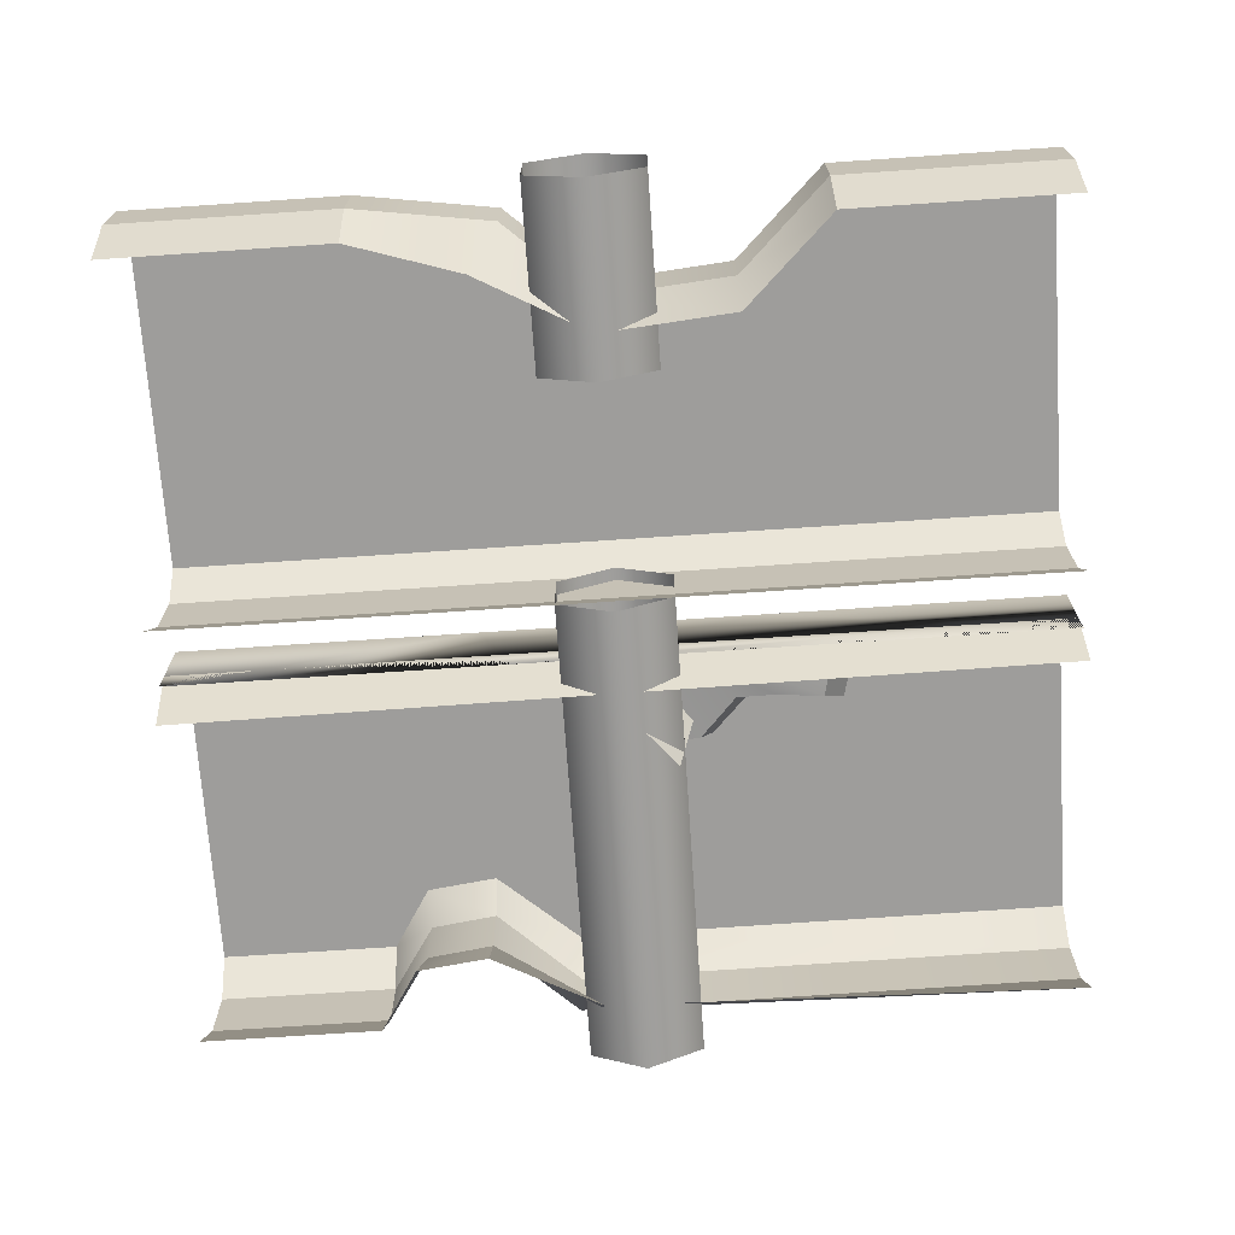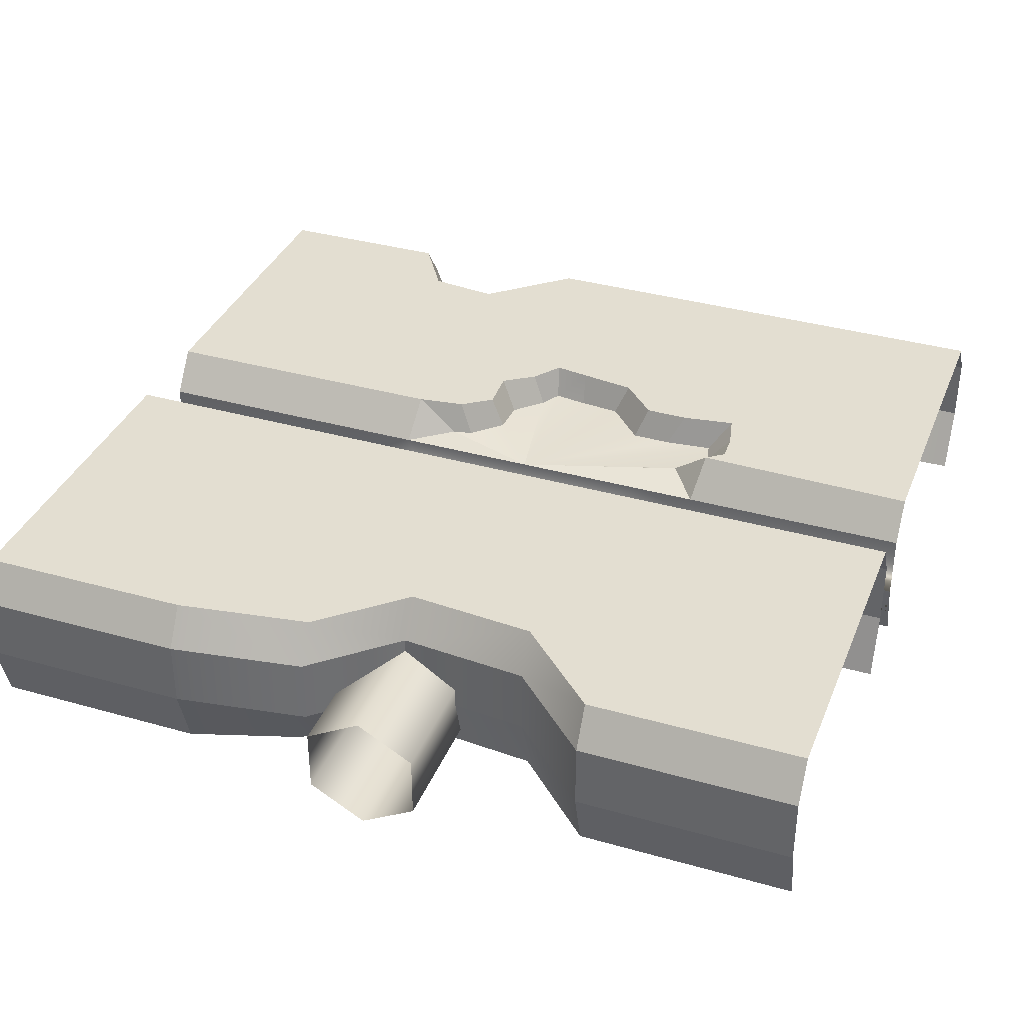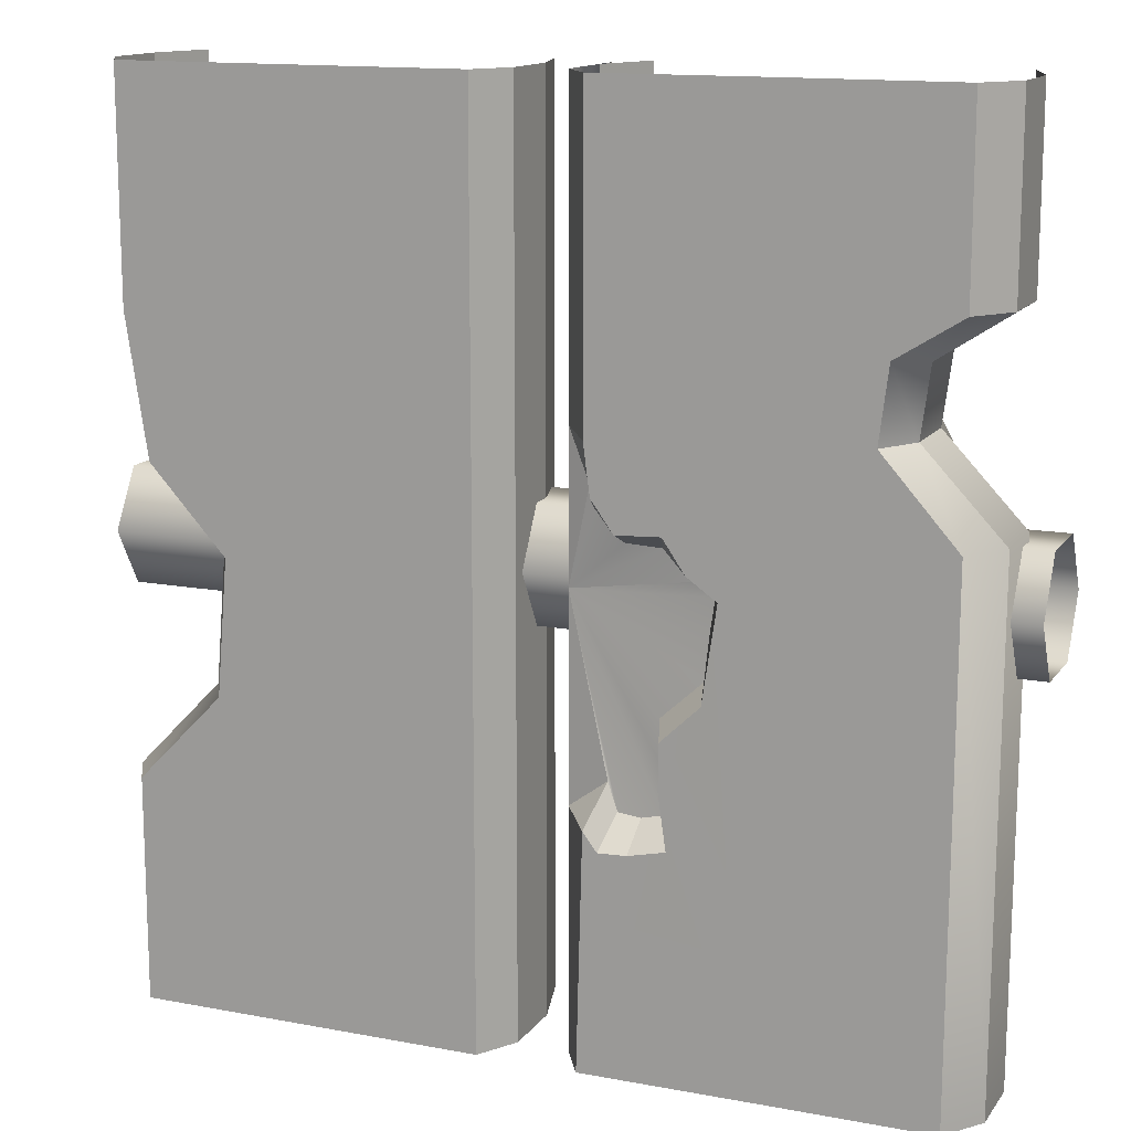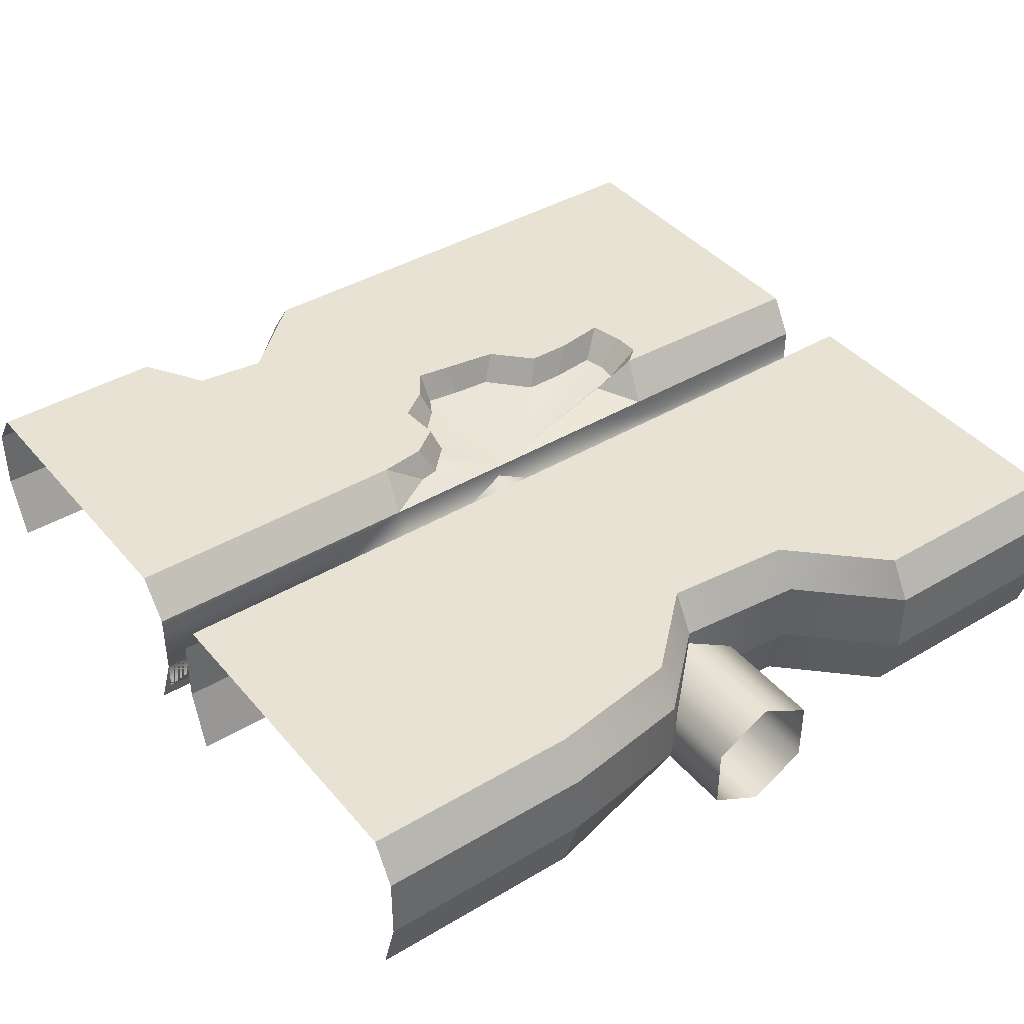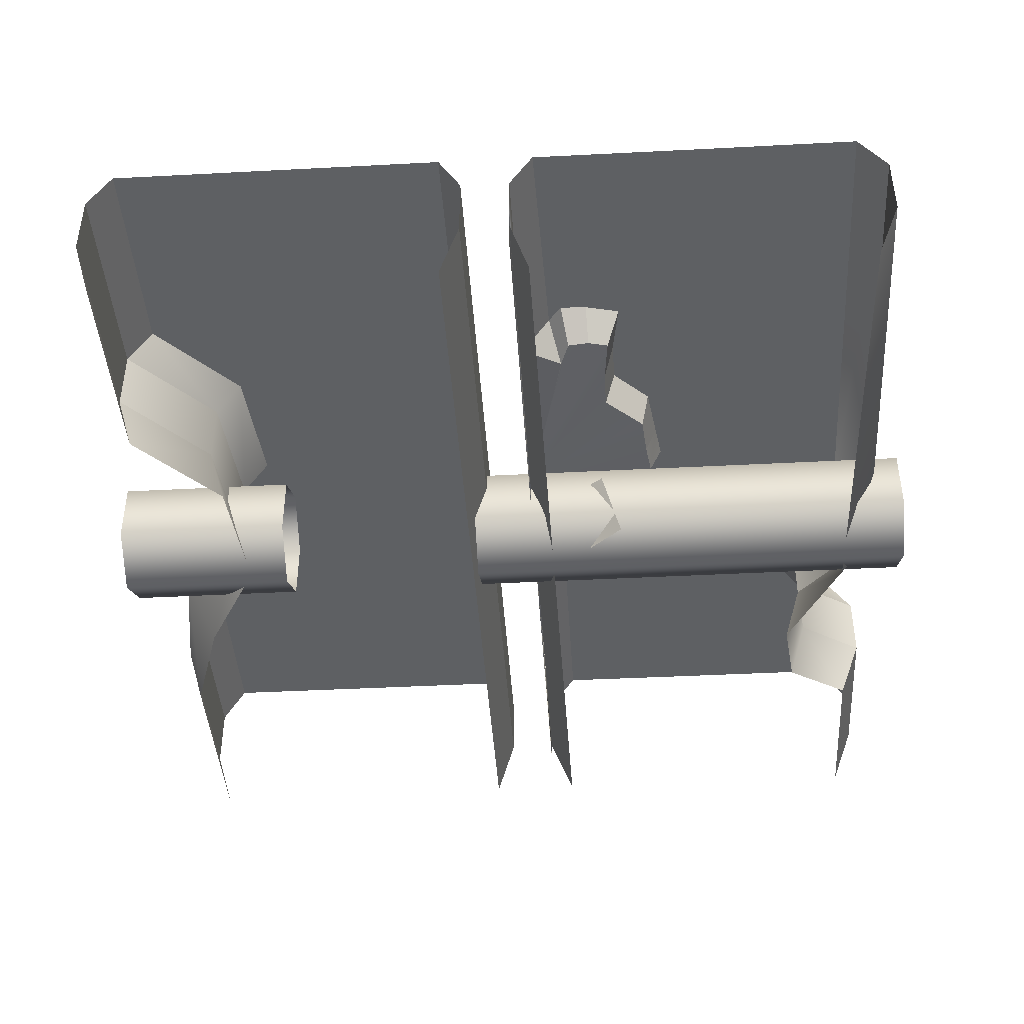
<metadata>
{"format":"obj","ext":"obj","renderer":"f3d","projection":"perspective","resolution":1024,"background":"white","views":[{"elev":-70.5,"azim":93.9,"up":"+Y"},{"elev":36.0,"azim":110.4,"up":"+Y"},{"elev":13.9,"azim":-157.2,"up":"+Z"},{"elev":40.8,"azim":54.0,"up":"+Y"},{"elev":-42.5,"azim":-176.4,"up":"+Y"}]}
</metadata>
<code>
g floor_bridge_rope5
v -0.02857 -0.1502 -0.5035
v -0.02857 -0.04076 -0.2346
v -0.02857 -0.04076 -0.5035
v -0.02857 -0.1502 -0.5035
v -0.02857 -0.04076 -0.1646
v -0.02857 -0.1502 0.1185
v -0.02857 -0.04075 -0.006613
v -0.02857 -0.04074 0.1139
v -0.02857 -0.1181 -0.5035
v -0.02857 -0.1181 0.5035
v -0.02857 -0.1502 0.5035
v -0.02857 -0.04074 0.1589
v -0.06255 0.005126 0.1536
v -0.05509 -0.0307 0.1035
v -0.06255 0.005109 -0.2429
v -0.02857 -0.04076 -0.2346
v -0.07545 -0.03072 -0.1996
v 0.5035 -0.169 0.06476
v 0.5035 -0.2064 1.844e-06
v 0.2929 -0.2064 1.844e-06
v 0.2929 -0.169 0.06476
v 0.5035 -0.09424 0.06476
v 0.2929 -0.09424 0.06476
v 0.5035 -0.05686 6.146e-07
v 0.2929 -0.05686 6.146e-07
v 0.5035 -0.2064 1.844e-06
v 0.2929 -0.169 -0.06475
v 0.2929 -0.2064 1.844e-06
v 0.5035 -0.169 -0.06475
v 0.2929 -0.09424 -0.06475
v 0.5035 -0.09424 -0.06475
v 0.2929 -0.05686 6.146e-07
v 0.5035 -0.05686 6.146e-07
v -0.5035 -0.169 0.06476
v 0.04358 -0.2064 1.229e-06
v -0.5035 -0.2064 6.146e-07
v 0.04358 -0.169 0.06476
v -0.5035 -0.09424 0.06476
v 0.04358 -0.09424 0.06476
v -0.5035 -0.05686 6.146e-07
v 0.04358 -0.05686 6.146e-07
v -0.5035 -0.2064 6.146e-07
v 0.04358 -0.2064 1.229e-06
v 0.04358 -0.169 -0.06475
v -0.5035 -0.169 -0.06475
v 0.04358 -0.09424 -0.06475
v -0.5035 -0.09424 -0.06475
v 0.04358 -0.05686 6.146e-07
v -0.5035 -0.05686 6.146e-07
v 0.4734 -0.04074 0.5035
v 0.4465 0.005127 0.5035
v 0.4465 0.005122 0.2518
v 0.4734 -0.04074 0.2518
v 0.05084 -0.1925 0.5035
v 0.05085 -0.1925 -0.5035
v 0.02902 -0.1181 -0.5035
v 0.02902 -0.1181 0.5035
v 0.2456 0.005097 -0.5035
v 0.4465 0.005106 -0.5035
v 0.4465 0.005111 -0.2517
v 0.2456 0.005099 -0.3776
v 0.3486 0.005114 -0.1512
v 0.2456 0.005101 -0.3274
v 0.2456 0.005102 -0.2517
v 0.3358 0.005117 1.229e-06
v 0.2456 0.005117 0.2518
v 0.4222 0.005119 0.09418
v 0.4465 0.005122 0.2518
v 0.2456 0.00512 0.3776
v 0.2456 0.005123 0.5035
v 0.4465 0.005127 0.5035
v 0.056 0.005118 0.5035
v 0.02902 -0.04078 -0.5035
v 0.056 0.005087 -0.5035
v 0.02902 -0.04075 0.5035
v 0.4734 -0.1181 -0.5035
v 0.4516 -0.1925 -0.5035
v 0.4516 -0.1925 -0.2518
v 0.4734 -0.1181 -0.2517
v 0.02902 -0.1181 0.5035
v 0.02902 -0.1181 -0.5035
v 0.02902 -0.04078 -0.5035
v 0.02902 -0.04075 0.5035
v 0.4734 -0.04076 -0.5035
v 0.4734 -0.1181 -0.5035
v 0.4734 -0.1181 -0.2517
v 0.4734 -0.04075 -0.2517
v 0.3629 -0.04075 6.146e-07
v 0.3358 0.005117 1.229e-06
v 0.3486 0.005114 -0.1512
v 0.3757 -0.04075 -0.1512
v 0.4465 0.005111 -0.2517
v 0.4734 -0.04075 -0.2517
v 0.3629 -0.1181 6.146e-07
v 0.3409 -0.1925 -6.146e-07
v 0.4111 -0.1925 0.1259
v 0.4493 -0.1181 0.09418
v 0.4516 -0.1925 0.2517
v 0.4734 -0.1181 0.2518
v 0.4493 -0.04075 0.09418
v 0.3629 -0.04075 6.146e-07
v 0.3629 -0.1181 6.146e-07
v 0.4493 -0.1181 0.09418
v 0.4734 -0.04074 0.2518
v 0.4734 -0.1181 0.2518
v 0.4493 -0.04075 0.09418
v 0.4734 -0.04074 0.2518
v 0.4465 0.005122 0.2518
v 0.4222 0.005119 0.09418
v 0.3629 -0.04075 6.146e-07
v 0.3358 0.005117 1.229e-06
v 0.3757 -0.1181 -0.1512
v 0.4734 -0.1181 -0.2517
v 0.4516 -0.1925 -0.2518
v 0.3538 -0.1925 -0.1512
v 0.3629 -0.1181 6.146e-07
v 0.3409 -0.1925 -6.146e-07
v 0.3757 -0.04075 -0.1512
v 0.4734 -0.04075 -0.2517
v 0.4734 -0.1181 -0.2517
v 0.3757 -0.1181 -0.1512
v 0.3629 -0.04075 6.146e-07
v 0.3629 -0.1181 6.146e-07
v 0.4734 -0.04076 -0.5035
v 0.4734 -0.04075 -0.2517
v 0.4465 0.005111 -0.2517
v 0.4465 0.005106 -0.5035
v 0.4734 -0.1181 0.5035
v 0.4734 -0.1181 0.2518
v 0.4516 -0.1925 0.2517
v 0.4516 -0.1924 0.5035
v 0.4734 -0.04074 0.5035
v 0.4734 -0.04074 0.2518
v 0.4734 -0.1181 0.2518
v 0.4734 -0.1181 0.5035
v 0.056 0.005118 0.5035
v 0.2456 0.00512 0.3776
v 0.2456 0.005123 0.5035
v 0.2456 0.005117 0.2518
v 0.056 0.005087 -0.5035
v 0.2456 0.005102 -0.2517
v 0.2456 0.005101 -0.3274
v 0.2456 0.005099 -0.3776
v 0.2456 0.005097 -0.5035
v -0.4704 -0.04074 -0.5031
v -0.4378 0.005127 -0.5031
v -0.4397 0.005119 0.07464
v -0.4722 -0.04075 0.07464
v -0.3827 -0.04075 0.1688
v -0.3557 0.005117 0.1688
v -0.4378 0.005106 0.5039
v -0.4378 0.005111 0.2962
v -0.3659 0.005114 0.2512
v -0.2557 0.005097 0.5039
v -0.3557 0.005117 0.1688
v -0.2557 0.005123 -0.5031
v -0.4397 0.005119 0.07464
v -0.4378 0.005127 -0.5031
v -0.4704 -0.1181 0.5039
v -0.4429 -0.1925 0.5039
v -0.4429 -0.1925 0.2962
v -0.4704 -0.1181 0.2962
v -0.4704 -0.04076 0.5039
v -0.4704 -0.1181 0.5039
v -0.4704 -0.1181 0.2962
v -0.4704 -0.04075 0.2962
v -0.3827 -0.04075 0.1688
v -0.3557 0.005117 0.1688
v -0.3659 0.005114 0.2512
v -0.3929 -0.04075 0.2453
v -0.4378 0.005111 0.2962
v -0.4704 -0.04075 0.2962
v -0.3827 -0.1181 0.1688
v -0.3608 -0.1925 0.1688
v -0.4286 -0.1925 0.04295
v -0.4722 -0.1181 0.07464
v -0.4429 -0.1924 -0.5031
v -0.4704 -0.1181 -0.5031
v -0.4722 -0.04075 0.07464
v -0.3827 -0.04075 0.1688
v -0.3827 -0.1181 0.1688
v -0.4722 -0.1181 0.07464
v -0.4704 -0.1181 -0.5031
v -0.4704 -0.04074 -0.5031
v -0.3929 -0.1181 0.2453
v -0.4704 -0.1181 0.2962
v -0.4429 -0.1925 0.2962
v -0.371 -0.1925 0.2512
v -0.3827 -0.1181 0.1688
v -0.3608 -0.1925 0.1688
v -0.3929 -0.04075 0.2453
v -0.4704 -0.04075 0.2962
v -0.4704 -0.1181 0.2962
v -0.3929 -0.1181 0.2453
v -0.3827 -0.04075 0.1688
v -0.3827 -0.1181 0.1688
v -0.4704 -0.04076 0.5039
v -0.4704 -0.04075 0.2962
v -0.4378 0.005111 0.2962
v -0.4378 0.005106 0.5039
v -0.121 -0.1181 -0.0758
v -0.1429 -0.1925 -0.05846
v -0.05748 -0.1925 0.01356
v -0.0275 -0.1181 -0.008336
v -0.02857 -0.1181 -0.5035
v -0.05079 -0.1925 -0.5035
v -0.05745 -0.1924 0.5035
v -0.02857 -0.1181 0.5035
v -0.02857 -0.04076 -0.5035
v -0.02857 -0.04076 -0.2346
v -0.06255 0.005109 -0.2429
v -0.0559 0.005106 -0.5035
v -0.0699 0.005124 0.09799
v -0.1442 0.00512 0.06588
v -0.0947 0.005121 0.06345
v -0.2557 0.005097 0.5039
v -0.169 0.005119 0.02981
v -0.06255 0.005126 0.1536
v -0.06255 0.005127 0.5035
v -0.2021 0.005115 0.006411
v -0.2557 0.005123 -0.5031
v -0.1959 0.005114 -0.03449
v -0.1864 0.005108 -0.09898
v -0.1425 0.005104 -0.1914
v -0.143 0.005106 -0.1407
v -0.1514 0.005103 -0.2527
v -0.0559 0.005106 -0.5035
v -0.1102 0.005105 -0.2622
v -0.07838 0.005107 -0.2635
v -0.06255 0.005109 -0.2429
v -0.06255 0.005127 0.5035
v -0.06255 0.005126 0.1536
v -0.02857 -0.04074 0.1589
v -0.02857 -0.04074 0.5035
v -0.02857 -0.04074 0.1589
v -0.02857 -0.04074 0.1139
v -0.02857 -0.1502 0.1185
v -0.02857 -0.1502 0.5035
v -0.02857 -0.04074 0.5035
v -0.06255 0.005109 -0.2429
v -0.07545 -0.03072 -0.1996
v -0.08609 -0.03072 -0.2308
v -0.07838 0.005107 -0.2635
v -0.07838 0.005107 -0.2635
v -0.08609 -0.03072 -0.2308
v -0.1115 -0.03072 -0.2335
v -0.1102 0.005105 -0.2622
v -0.1102 0.005105 -0.2622
v -0.1115 -0.03072 -0.2335
v -0.1358 -0.03072 -0.2276
v -0.1514 0.005103 -0.2527
v -0.1514 0.005103 -0.2527
v -0.1358 -0.03072 -0.2276
v -0.1303 -0.03072 -0.1725
v -0.1425 0.005104 -0.1914
v -0.1425 0.005104 -0.1914
v -0.1303 -0.03072 -0.1725
v -0.1307 -0.03072 -0.1269
v -0.143 0.005106 -0.1407
v -0.143 0.005106 -0.1407
v -0.1307 -0.03072 -0.1269
v -0.1775 -0.03072 -0.08379
v -0.1864 0.005108 -0.09898
v -0.1864 0.005108 -0.09898
v -0.1775 -0.03072 -0.08379
v -0.1817 -0.03071 -0.03641
v -0.1959 0.005114 -0.03449
v -0.1817 -0.03071 -0.03641
v -0.1872 -0.03071 0.001906
v -0.2021 0.005115 0.006411
v -0.2021 0.005115 0.006411
v -0.1872 -0.03071 0.001906
v -0.1636 -0.03071 0.01535
v -0.169 0.005119 0.02981
v -0.169 0.005119 0.02981
v -0.1636 -0.03071 0.01535
v -0.1324 -0.03071 0.04611
v -0.1442 0.00512 0.06588
v -0.1442 0.00512 0.06588
v -0.1324 -0.03071 0.04611
v -0.09283 -0.03071 0.04764
v -0.0947 0.005121 0.06345
v -0.0947 0.005121 0.06345
v -0.09283 -0.03071 0.04764
v -0.05949 -0.0307 0.08073
v -0.0699 0.005124 0.09799
v -0.0699 0.005124 0.09799
v -0.05949 -0.0307 0.08073
v -0.05509 -0.0307 0.1035
v -0.06255 0.005126 0.1536
v -0.07545 -0.03072 -0.1996
v -0.02857 -0.04075 -0.006613
v -0.08609 -0.03072 -0.2308
v -0.1115 -0.03072 -0.2335
v -0.1358 -0.03072 -0.2276
v -0.1303 -0.03072 -0.1725
v -0.1307 -0.03072 -0.1269
v -0.1775 -0.03072 -0.08379
v -0.1817 -0.03071 -0.03641
v -0.1872 -0.03071 0.001906
v -0.1636 -0.03071 0.01535
v -0.1636 -0.03071 0.01535
v -0.02857 -0.04075 -0.006613
v -0.1324 -0.03071 0.04611
v -0.09283 -0.03071 0.04764
v -0.05949 -0.0307 0.08073
v -0.05509 -0.0307 0.1035
v -0.05509 -0.0307 0.1035
v -0.02857 -0.04075 -0.006613
v -0.02857 -0.04074 0.1139
v -0.02857 -0.04074 0.1589
v -0.02857 -0.04076 -0.1646
v -0.02857 -0.04075 -0.006613
v -0.07545 -0.03072 -0.1996
v -0.02857 -0.04076 -0.2346
g floor_bridge_rope5_0
f 3 2 1
f 2 5 4
f 6 4 5
f 7 6 5
f 8 6 7
f 4 6 9
f 6 10 9
f 10 6 11
f 14 13 12
f 17 16 15
f 20 19 18
f 21 20 18
f 21 18 22
f 23 21 22
f 23 22 24
f 25 23 24
f 28 27 26
f 27 29 26
f 27 30 29
f 30 31 29
f 30 32 31
f 32 33 31
f 36 35 34
f 35 37 34
f 34 37 38
f 37 39 38
f 38 39 40
f 39 41 40
f 44 43 42
f 45 44 42
f 46 44 45
f 47 46 45
f 48 46 47
f 49 48 47
f 52 51 50
f 53 52 50
f 56 55 54
f 57 56 54
f 60 59 58
f 61 60 58
f 60 61 62
f 61 63 62
f 62 63 64
f 65 62 64
f 65 64 66
f 67 65 66
f 66 68 67
f 66 69 68
f 68 69 70
f 71 68 70
f 74 73 72
f 75 72 73
f 78 77 76
f 79 78 76
f 82 81 80
f 83 82 80
f 86 85 84
f 87 86 84
f 90 89 88
f 91 90 88
f 92 90 91
f 93 92 91
f 96 95 94
f 97 96 94
f 98 96 97
f 99 98 97
f 102 101 100
f 103 102 100
f 103 100 104
f 105 103 104
f 108 107 106
f 109 108 106
f 109 106 110
f 111 109 110
f 114 113 112
f 115 114 112
f 115 112 116
f 117 115 116
f 120 119 118
f 121 120 118
f 121 118 122
f 123 121 122
f 126 125 124
f 127 126 124
f 130 129 128
f 131 130 128
f 134 133 132
f 135 134 132
f 138 137 136
f 137 139 136
f 136 139 140
f 139 141 140
f 141 142 140
f 142 143 140
f 140 143 144
f 147 146 145
f 148 147 145
f 147 148 149
f 150 147 149
f 153 152 151
f 154 153 151
f 153 154 155
f 155 154 156
f 157 155 156
f 158 157 156
f 161 160 159
f 162 161 159
f 165 164 163
f 166 165 163
f 169 168 167
f 170 169 167
f 171 169 170
f 172 171 170
f 175 174 173
f 176 175 173
f 177 175 176
f 178 177 176
f 181 180 179
f 182 181 179
f 183 182 179
f 184 183 179
f 187 186 185
f 188 187 185
f 188 185 189
f 190 188 189
f 193 192 191
f 194 193 191
f 194 191 195
f 196 194 195
f 199 198 197
f 200 199 197
f 203 202 201
f 204 203 201
f 207 206 205
f 208 207 205
f 211 210 209
f 212 211 209
f 215 214 213
f 216 213 214
f 214 217 216
f 218 213 216
f 218 216 219
f 220 216 217
f 221 216 220
f 222 221 220
f 223 221 222
f 224 221 223
f 225 224 223
f 226 221 224
f 227 221 226
f 228 227 226
f 227 228 229
f 230 227 229
f 233 232 231
f 234 233 231
f 237 236 235
f 238 237 235
f 239 238 235
f 242 241 240
f 243 242 240
f 246 245 244
f 247 246 244
f 250 249 248
f 251 250 248
f 254 253 252
f 255 254 252
f 258 257 256
f 259 258 256
f 262 261 260
f 263 262 260
f 266 265 264
f 267 266 264
f 269 268 267
f 270 269 267
f 273 272 271
f 274 273 271
f 277 276 275
f 278 277 275
f 281 280 279
f 282 281 279
f 285 284 283
f 286 285 283
f 289 288 287
f 290 289 287
f 293 292 291
f 294 292 293
f 295 292 294
f 296 292 295
f 297 292 296
f 298 292 297
f 299 292 298
f 300 292 299
f 301 292 300
f 304 303 302
f 305 303 304
f 306 303 305
f 307 303 306
f 310 309 308
f 310 308 311
f 314 313 312
f 312 315 314

</code>
